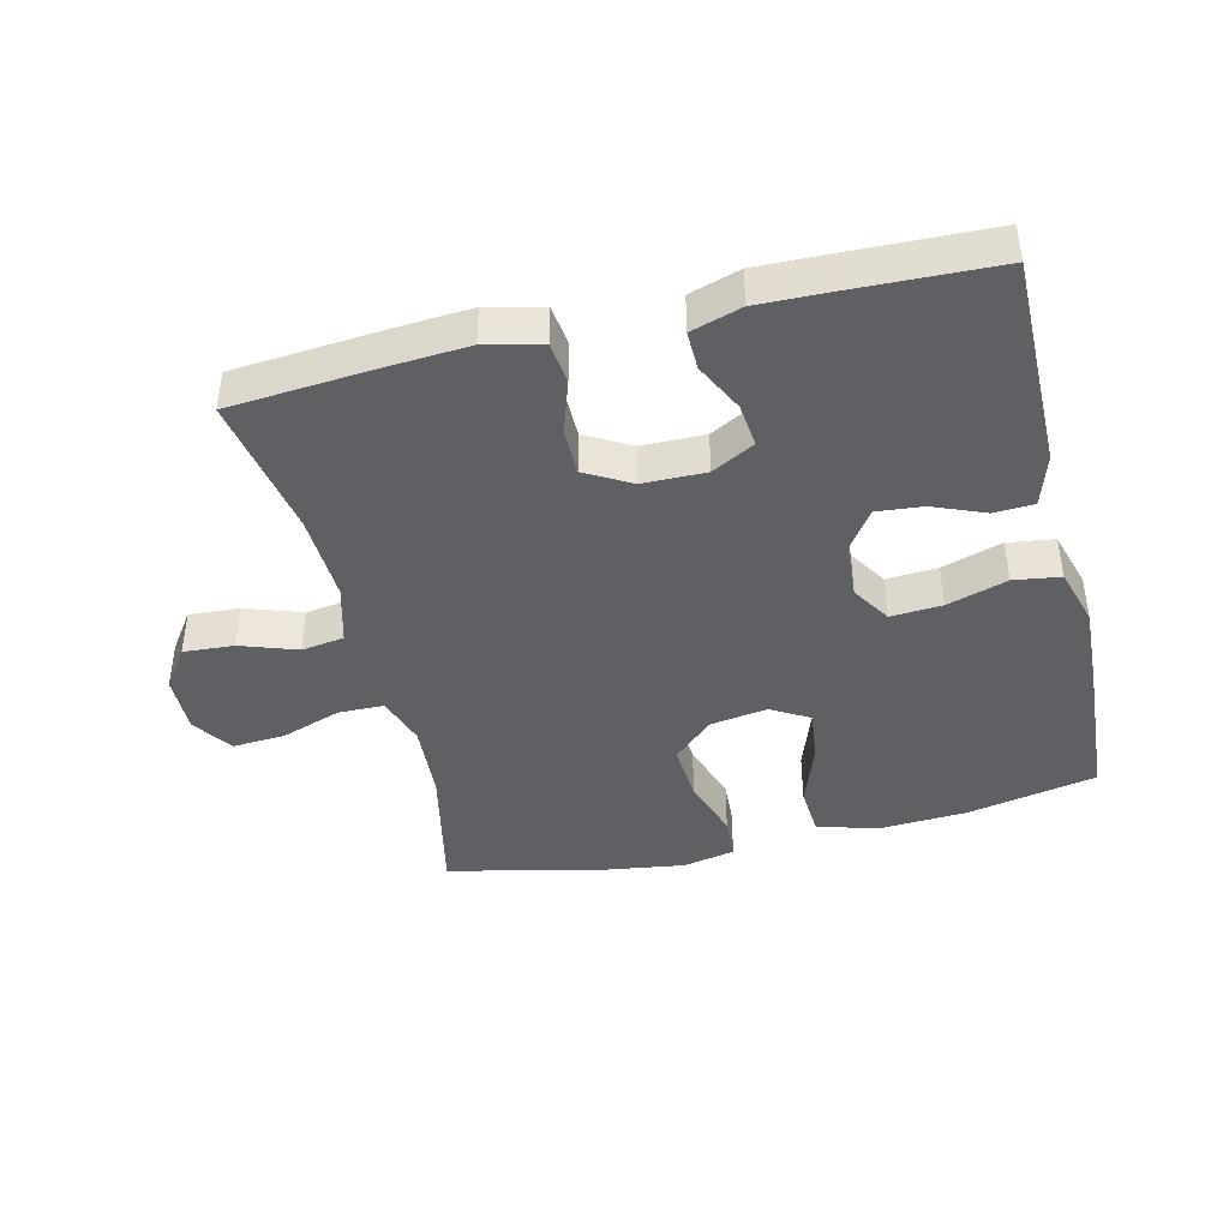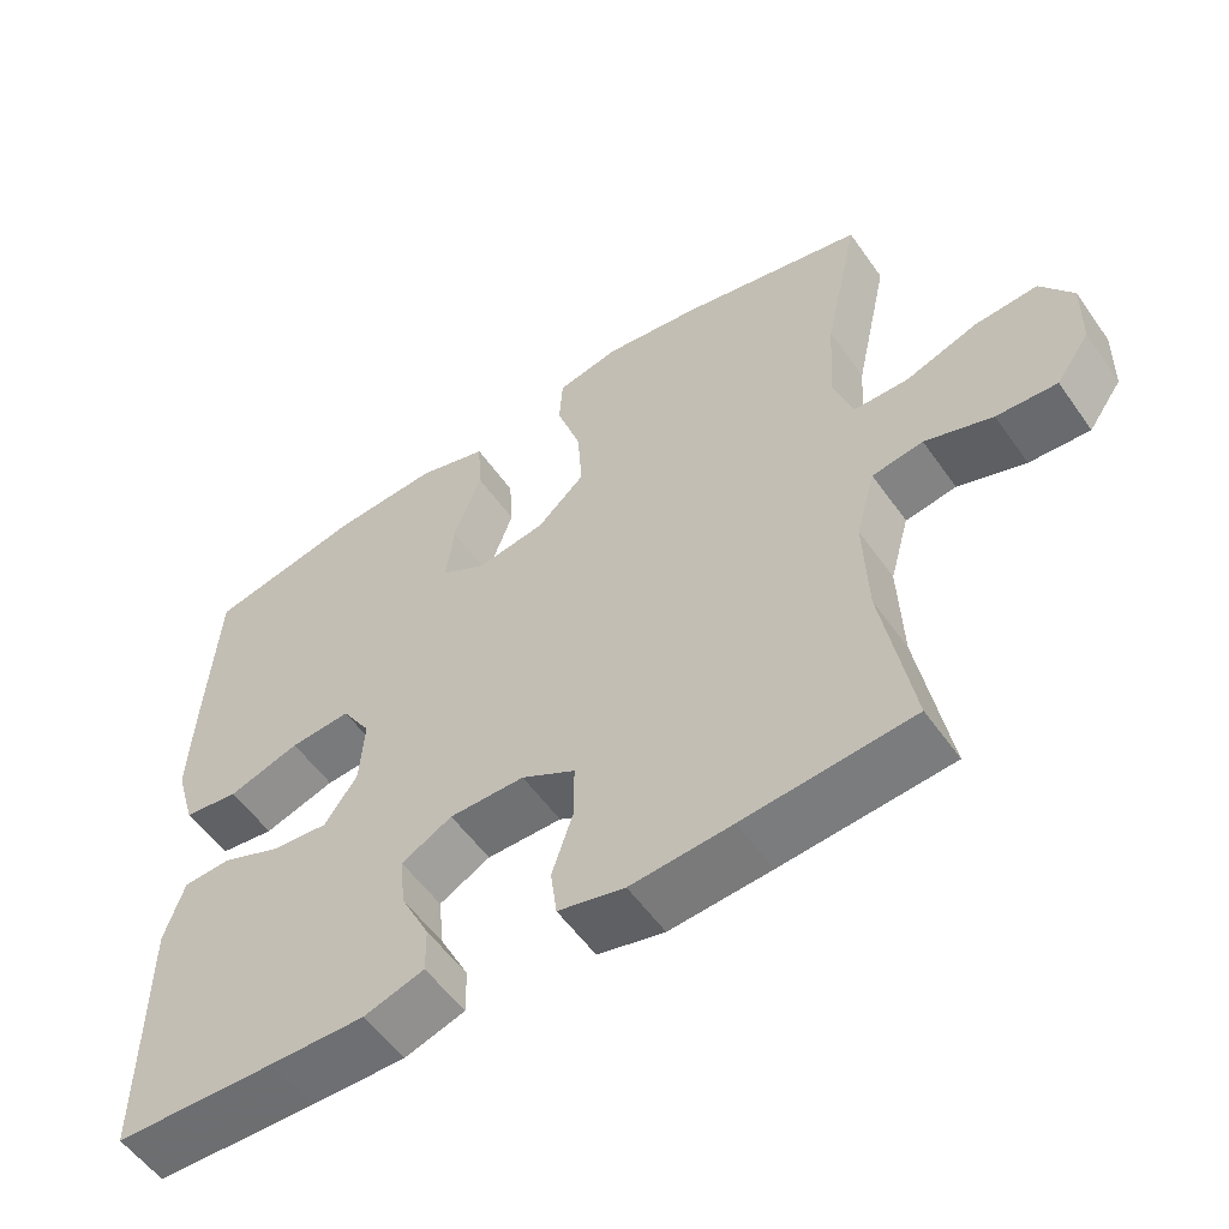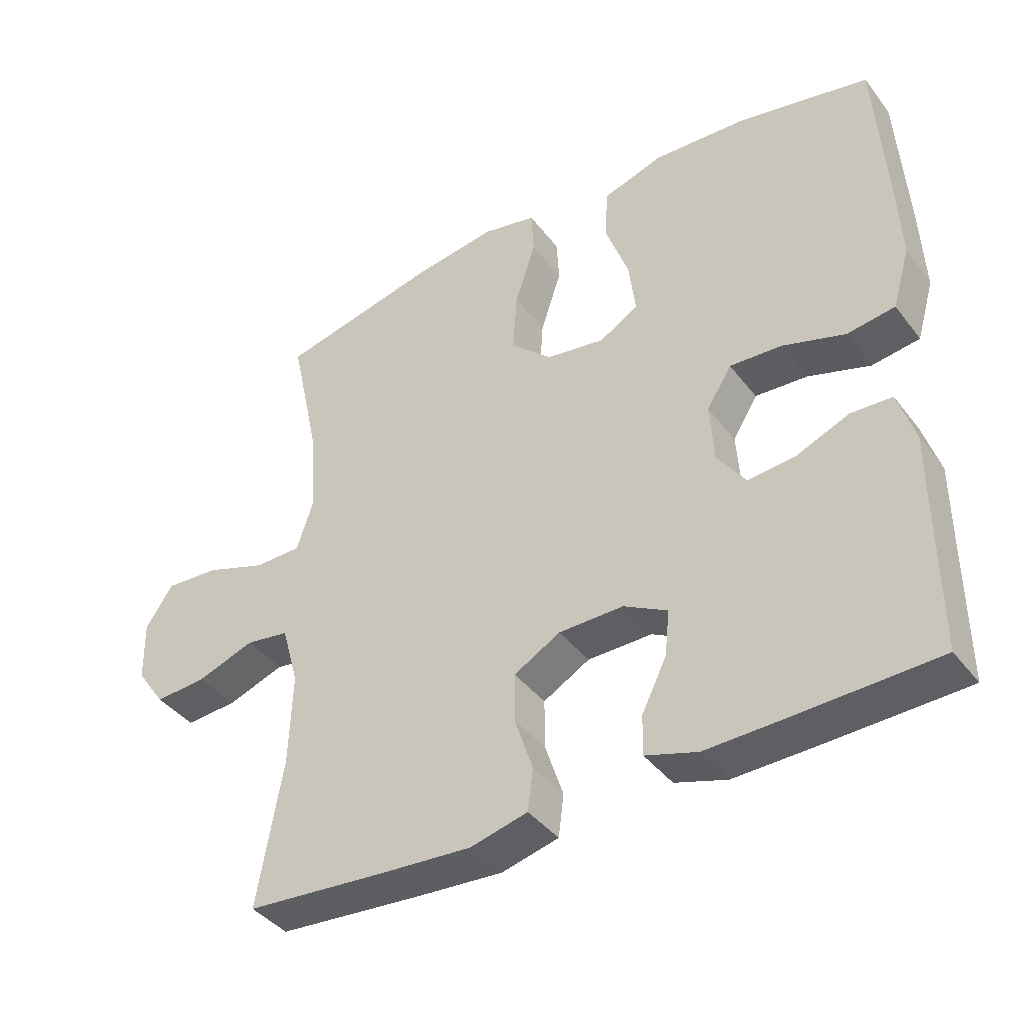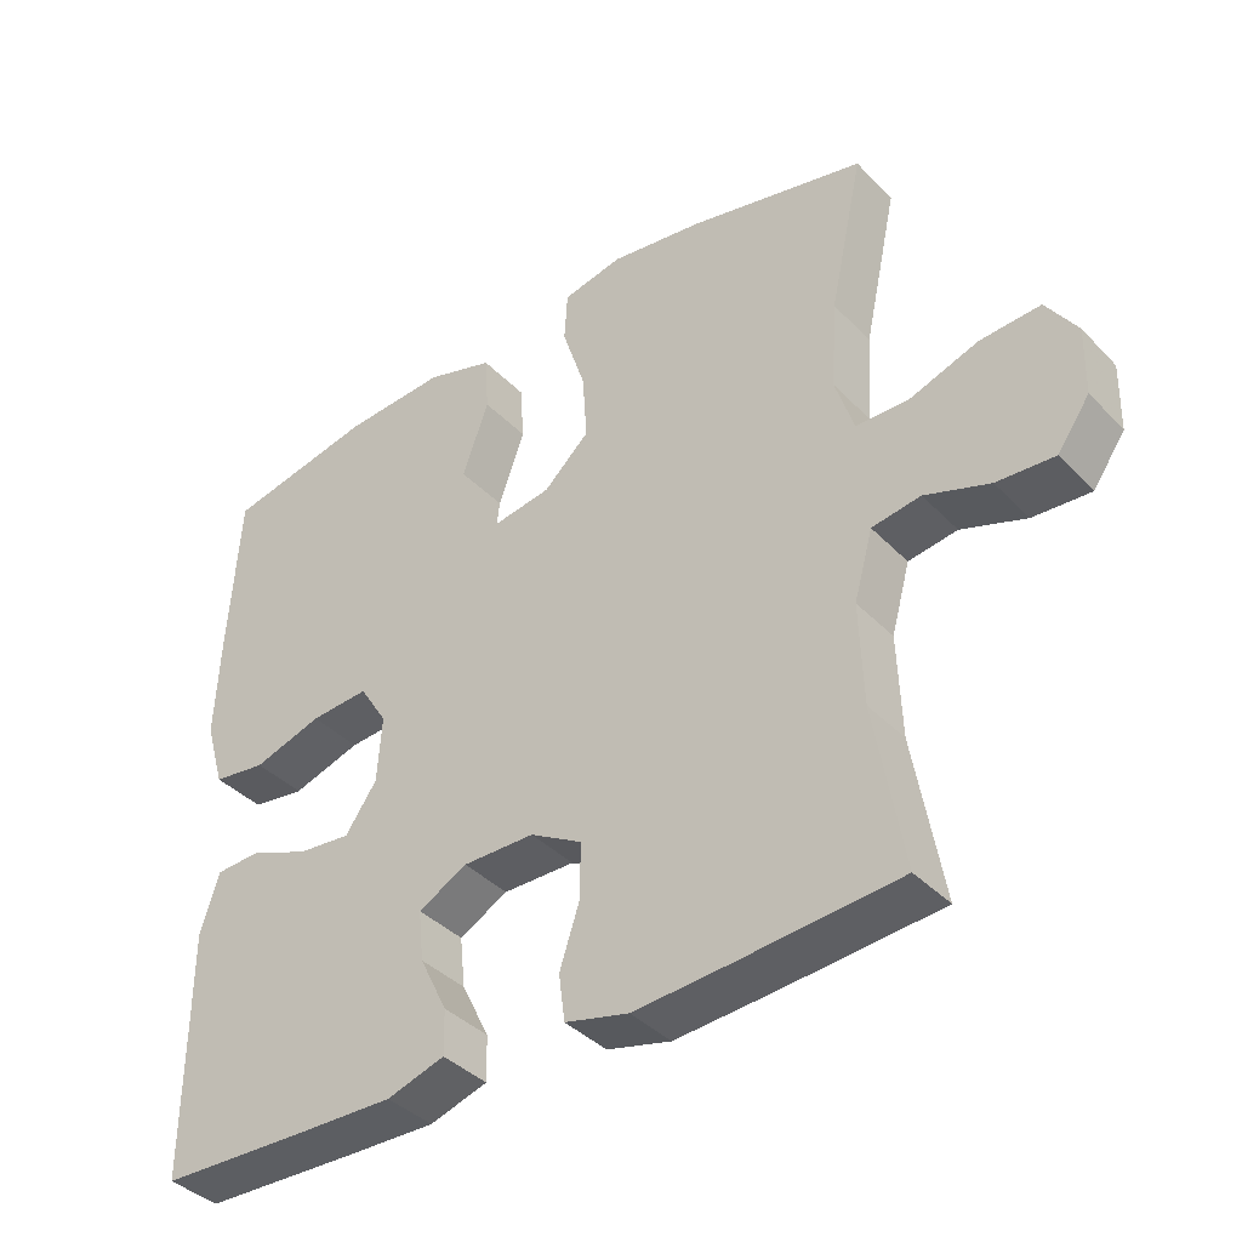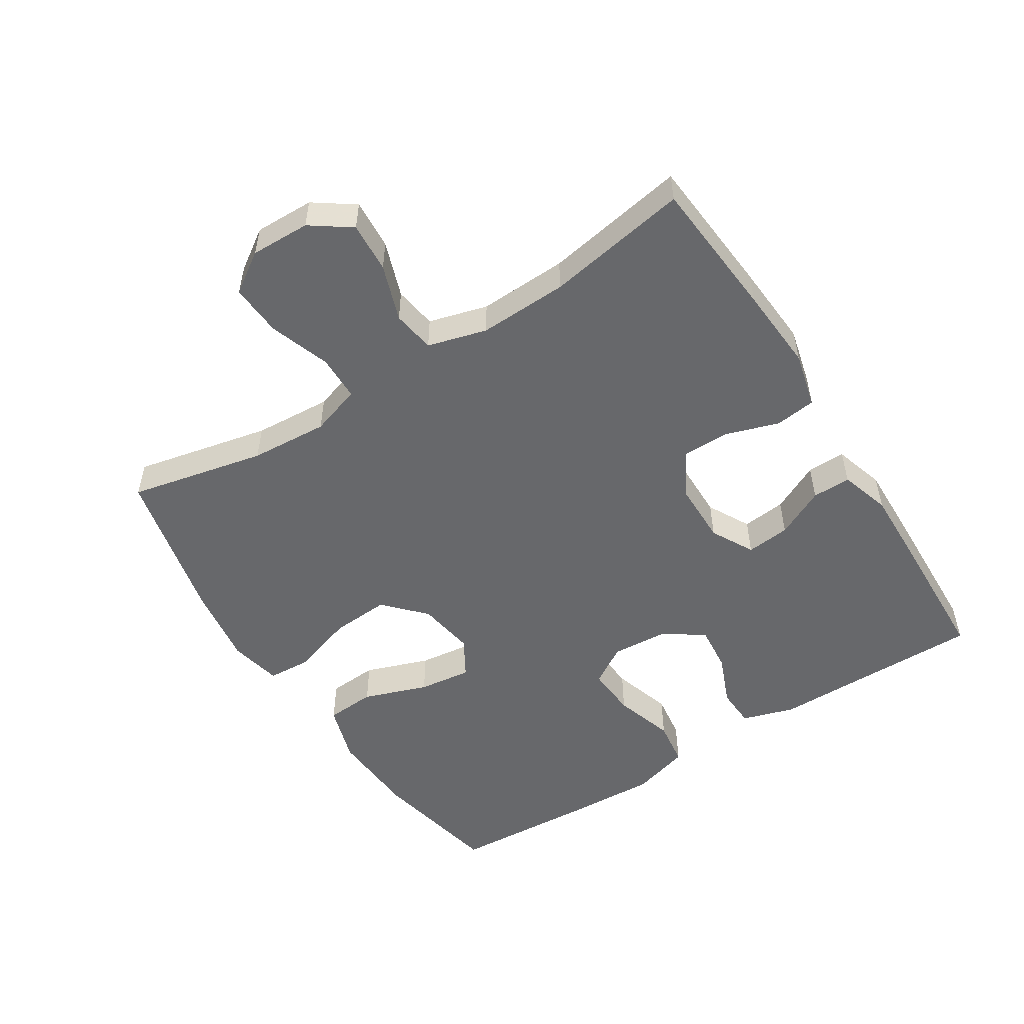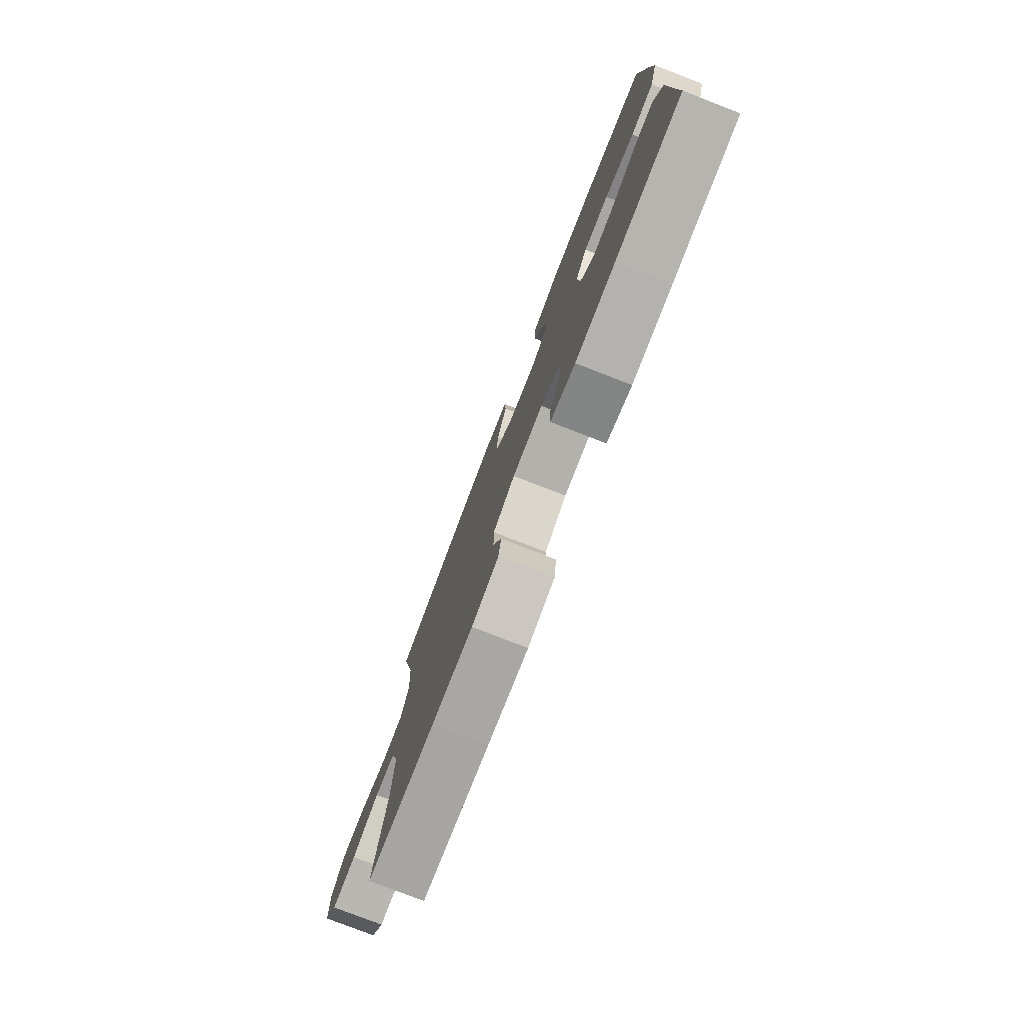
<metadata>
{"format":"obj","ext":"obj","renderer":"f3d","projection":"perspective","resolution":1024,"background":"white","views":[{"elev":-42.1,"azim":-166.4,"up":"+Y"},{"elev":-55.6,"azim":34.7,"up":"+Z"},{"elev":-40.4,"azim":-146.3,"up":"+Z"},{"elev":-38.9,"azim":38.4,"up":"+Z"},{"elev":-52.5,"azim":122.4,"up":"+Y"},{"elev":-78.4,"azim":-111.2,"up":"+Z"}]}
</metadata>
<code>
v 0.5 0.07 0.5
v 0.455 0.07 0.292
v 0.447 0.07 0.173
v 0.472 0.07 0.096
v 0.542 0.07 0.095
v 0.634 0.07 0.127
v 0.714 0.07 0.132
v 0.755 0.07 0.071
v 0.753 0.07 -0.02
v 0.71 0.07 -0.081
v 0.633 0.07 -0.076
v 0.547 0.07 -0.046
v 0.482 0.07 -0.056
v 0.457 0.07 -0.146
v 0.462 0.07 -0.282
v 0.5 0.07 -0.5
v 0.285 0.07 -0.518
v 0.156 0.07 -0.527
v 0.071 0.07 -0.506
v 0.063 0.07 -0.444
v 0.09 0.07 -0.362
v 0.09 0.07 -0.29
v 0.021 0.07 -0.251
v -0.075 0.07 -0.25
v -0.14 0.07 -0.285
v -0.133 0.07 -0.352
v -0.096 0.07 -0.427
v -0.095 0.07 -0.486
v -0.172 0.07 -0.51
v -0.295 0.07 -0.507
v -0.5 0.07 -0.5
v -0.499 0.07 -0.297
v -0.499 0.07 -0.174
v -0.474 0.07 -0.094
v -0.413 0.07 -0.091
v -0.335 0.07 -0.123
v -0.264 0.07 -0.13
v -0.222 0.07 -0.07
v -0.216 0.07 0.018
v -0.253 0.07 0.077
v -0.331 0.07 0.072
v -0.423 0.07 0.043
v -0.494 0.07 0.053
v -0.52 0.07 0.142
v -0.514 0.07 0.276
v -0.5 0.07 0.5
v -0.302 0.07 0.541
v -0.165 0.07 0.549
v -0.075 0.07 0.521
v -0.07 0.07 0.445
v -0.105 0.07 0.347
v -0.115 0.07 0.266
v -0.057 0.07 0.232
v 0.031 0.07 0.246
v 0.092 0.07 0.303
v 0.086 0.07 0.393
v 0.055 0.07 0.488
v 0.059 0.07 0.555
v 0.139 0.07 0.572
v 0.263 0.07 0.554
v 0.5 0 0.5
v 0.455 0 0.292
v 0.447 0 0.173
v 0.472 0 0.096
v 0.542 0 0.095
v 0.634 0 0.127
v 0.714 0 0.132
v 0.755 0 0.071
v 0.753 0 -0.02
v 0.71 0 -0.081
v 0.633 0 -0.076
v 0.547 0 -0.046
v 0.482 0 -0.056
v 0.457 0 -0.146
v 0.462 0 -0.282
v 0.5 0 -0.5
v 0.285 0 -0.518
v 0.156 0 -0.527
v 0.071 0 -0.506
v 0.063 0 -0.444
v 0.09 0 -0.362
v 0.09 0 -0.29
v 0.021 0 -0.251
v -0.075 0 -0.25
v -0.14 0 -0.285
v -0.133 0 -0.352
v -0.096 0 -0.427
v -0.095 0 -0.486
v -0.172 0 -0.51
v -0.295 0 -0.507
v -0.5 0 -0.5
v -0.499 0 -0.297
v -0.499 0 -0.174
v -0.474 0 -0.094
v -0.413 0 -0.091
v -0.335 0 -0.123
v -0.264 0 -0.13
v -0.222 0 -0.07
v -0.216 0 0.018
v -0.253 0 0.077
v -0.331 0 0.072
v -0.423 0 0.043
v -0.494 0 0.053
v -0.52 0 0.142
v -0.514 0 0.276
v -0.5 0 0.5
v -0.302 0 0.541
v -0.165 0 0.549
v -0.075 0 0.521
v -0.07 0 0.445
v -0.105 0 0.347
v -0.115 0 0.266
v -0.057 0 0.232
v 0.031 0 0.246
v 0.092 0 0.303
v 0.086 0 0.393
v 0.055 0 0.488
v 0.059 0 0.555
v 0.139 0 0.572
v 0.263 0 0.554
f 60 1 2
f 59 60 2
f 58 59 2
f 57 58 2
f 56 57 2
f 55 56 2 3
f 54 55 3 4
f 53 54 4
f 49 50 51
f 48 49 51
f 47 48 51
f 46 47 51
f 45 46 51
f 44 45 51
f 43 44 51
f 42 43 51
f 41 42 51
f 40 41 51 52
f 39 40 52 53
f 34 35 36
f 33 34 36
f 32 33 36
f 32 36 37
f 31 32 37
f 30 31 37
f 29 30 37
f 28 29 37
f 27 28 37
f 26 27 37
f 25 26 37 38
f 19 20 21
f 18 19 21
f 17 18 21
f 16 17 21
f 15 16 21
f 14 15 21 22
f 13 14 22 23
f 10 11 12
f 9 10 12
f 8 9 12
f 7 8 12
f 6 7 12
f 5 6 12
f 4 5 12 13
f 39 53 4
f 38 39 4
f 25 38 4
f 24 25 4
f 4 13 23 24
f 62 61 120
f 62 120 119
f 62 119 118
f 62 118 117
f 62 117 116
f 63 62 116 115
f 64 63 115 114
f 64 114 113
f 111 110 109
f 111 109 108
f 111 108 107
f 111 107 106
f 111 106 105
f 111 105 104
f 111 104 103
f 111 103 102
f 111 102 101
f 112 111 101 100
f 113 112 100 99
f 96 95 94
f 96 94 93
f 96 93 92
f 97 96 92
f 97 92 91
f 97 91 90
f 97 90 89
f 97 89 88
f 97 88 87
f 97 87 86
f 98 97 86 85
f 81 80 79
f 81 79 78
f 81 78 77
f 81 77 76
f 81 76 75
f 82 81 75 74
f 83 82 74 73
f 72 71 70
f 72 70 69
f 72 69 68
f 72 68 67
f 72 67 66
f 72 66 65
f 73 72 65 64
f 64 113 99
f 64 99 98
f 64 98 85
f 64 85 84
f 84 83 73 64
f 1 61 62 2
f 2 62 63 3
f 3 63 64 4
f 4 64 65 5
f 5 65 66 6
f 6 66 67 7
f 7 67 68 8
f 8 68 69 9
f 9 69 70 10
f 10 70 71 11
f 11 71 72 12
f 12 72 73 13
f 13 73 74 14
f 14 74 75 15
f 15 75 76 16
f 16 76 77 17
f 17 77 78 18
f 18 78 79 19
f 19 79 80 20
f 20 80 81 21
f 21 81 82 22
f 22 82 83 23
f 23 83 84 24
f 24 84 85 25
f 25 85 86 26
f 26 86 87 27
f 27 87 88 28
f 28 88 89 29
f 29 89 90 30
f 30 90 91 31
f 31 91 92 32
f 32 92 93 33
f 33 93 94 34
f 34 94 95 35
f 35 95 96 36
f 36 96 97 37
f 37 97 98 38
f 38 98 99 39
f 39 99 100 40
f 40 100 101 41
f 41 101 102 42
f 42 102 103 43
f 43 103 104 44
f 44 104 105 45
f 45 105 106 46
f 46 106 107 47
f 47 107 108 48
f 48 108 109 49
f 49 109 110 50
f 50 110 111 51
f 51 111 112 52
f 52 112 113 53
f 53 113 114 54
f 54 114 115 55
f 55 115 116 56
f 56 116 117 57
f 57 117 118 58
f 58 118 119 59
f 59 119 120 60
f 60 120 61 1

</code>
